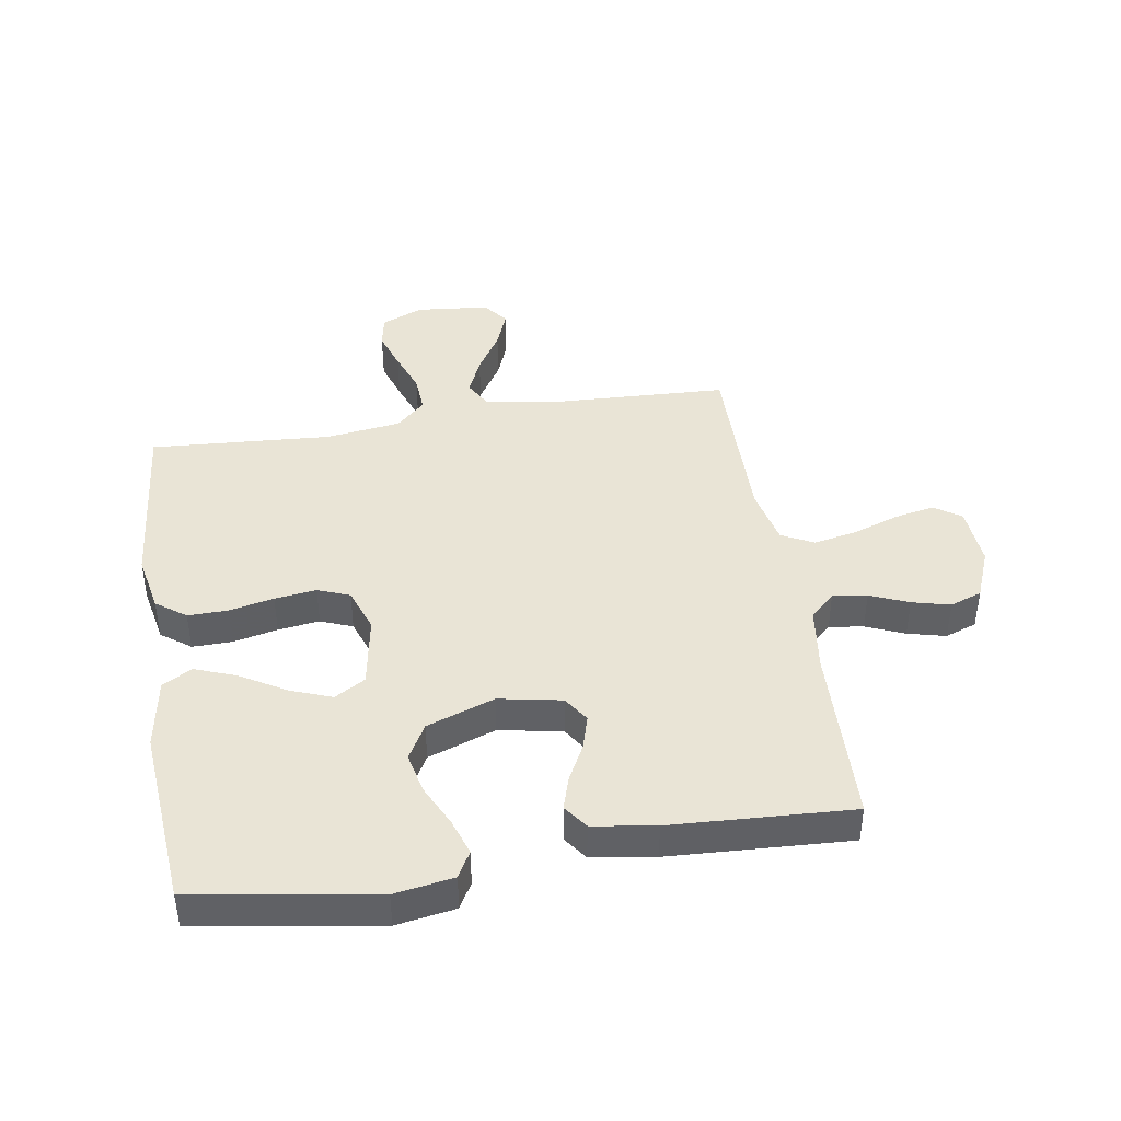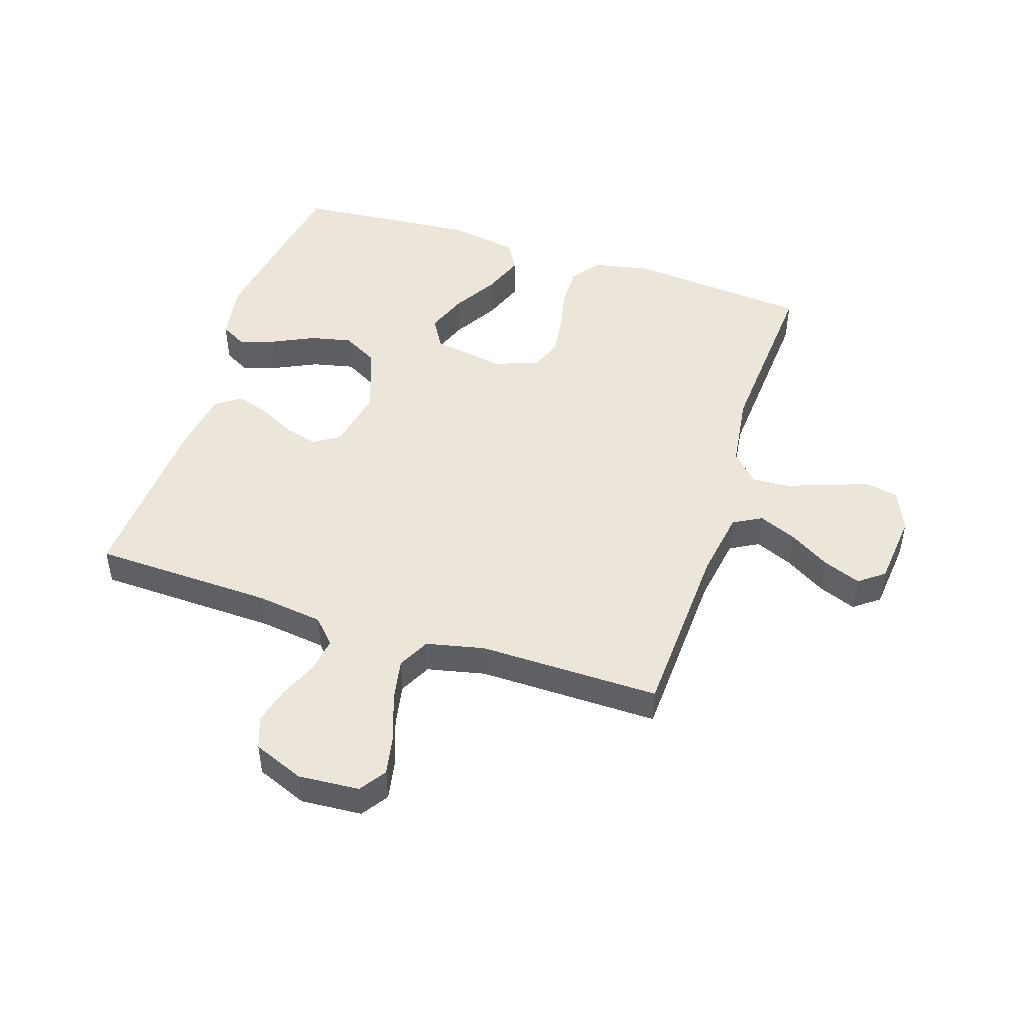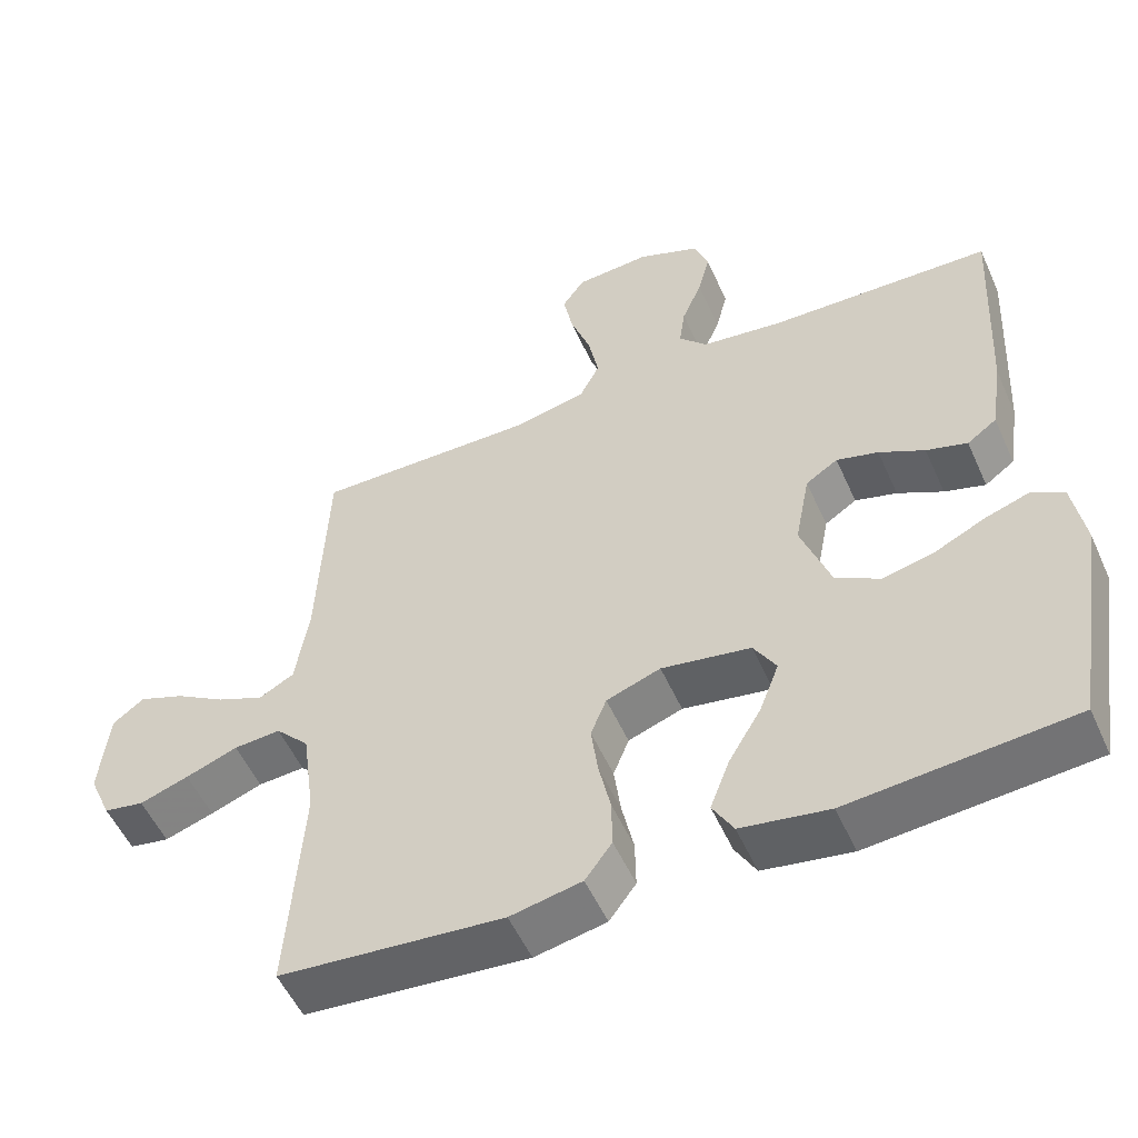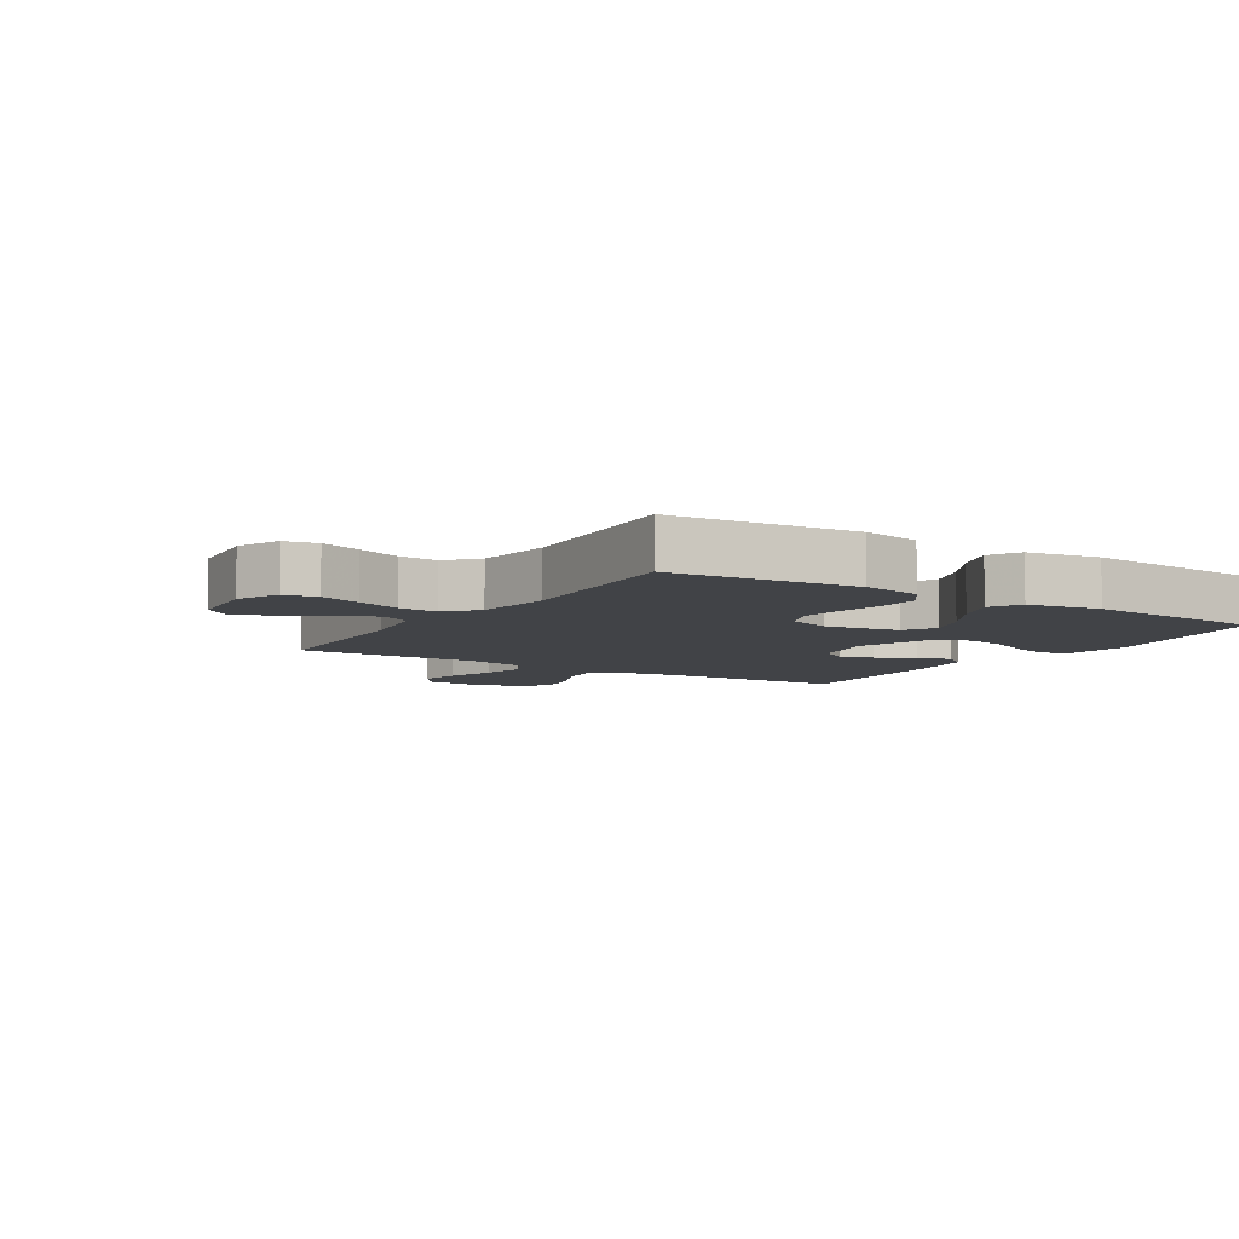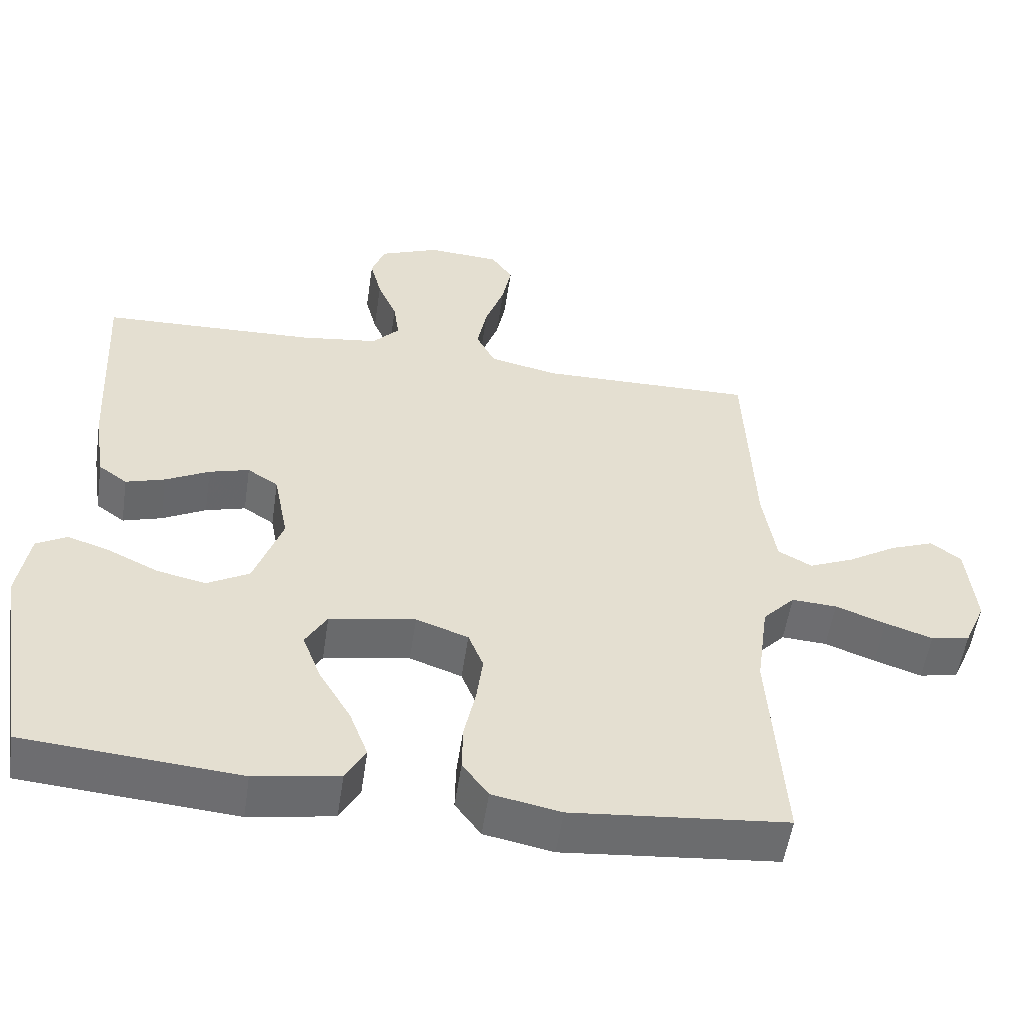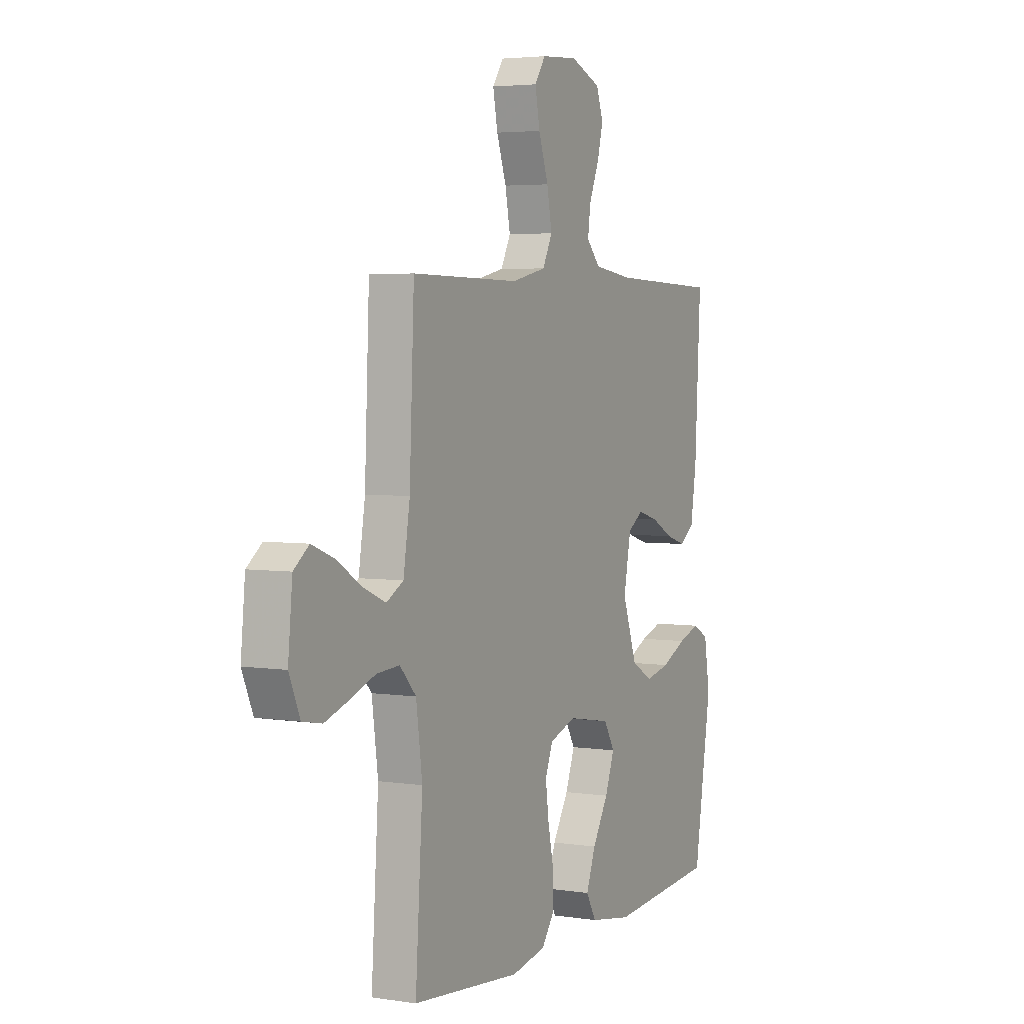
<metadata>
{"format":"obj","ext":"obj","renderer":"f3d","projection":"perspective","resolution":1024,"background":"white","views":[{"elev":42.5,"azim":-99.2,"up":"+Y"},{"elev":47.6,"azim":18.0,"up":"+Y"},{"elev":-53.7,"azim":-156.1,"up":"+Z"},{"elev":-7.1,"azim":147.9,"up":"+Y"},{"elev":-54.0,"azim":-8.4,"up":"+Z"},{"elev":3.9,"azim":116.9,"up":"+Z"}]}
</metadata>
<code>
v -0.5 0.07 0.5
v -0.2 0.07 0.51
v -0.09 0.07 0.525
v -0.052 0.07 0.566
v -0.06 0.07 0.623
v -0.087 0.07 0.687
v -0.103 0.07 0.75
v -0.084 0.07 0.803
v 0 0.07 0.837
v 0.101 0.07 0.83
v 0.131 0.07 0.786
v 0.118 0.07 0.719
v 0.091 0.07 0.642
v 0.077 0.07 0.57
v 0.104 0.07 0.517
v 0.2 0.07 0.496
v 0.5 0.07 0.5
v 0.513 0.07 0.2
v 0.531 0.07 0.087
v 0.578 0.07 0.061
v 0.641 0.07 0.088
v 0.709 0.07 0.13
v 0.771 0.07 0.154
v 0.813 0.07 0.122
v 0.825 0.07 0
v 0.795 0.07 -0.069
v 0.741 0.07 -0.079
v 0.675 0.07 -0.057
v 0.605 0.07 -0.031
v 0.542 0.07 -0.027
v 0.497 0.07 -0.075
v 0.48 0.07 -0.2
v 0.5 0.07 -0.5
v 0.2 0.07 -0.528
v 0.104 0.07 -0.509
v 0.068 0.07 -0.46
v 0.069 0.07 -0.394
v 0.085 0.07 -0.32
v 0.094 0.07 -0.251
v 0.073 0.07 -0.198
v 0 0.07 -0.172
v -0.12 0.07 -0.193
v -0.15 0.07 -0.244
v -0.124 0.07 -0.313
v -0.08 0.07 -0.387
v -0.054 0.07 -0.456
v -0.082 0.07 -0.505
v -0.2 0.07 -0.525
v -0.5 0.07 -0.5
v -0.548 0.07 -0.2
v -0.532 0.07 -0.102
v -0.489 0.07 -0.078
v -0.429 0.07 -0.098
v -0.36 0.07 -0.131
v -0.292 0.07 -0.146
v -0.233 0.07 -0.113
v -0.193 0.07 0
v -0.213 0.07 0.104
v -0.256 0.07 0.132
v -0.312 0.07 0.116
v -0.373 0.07 0.084
v -0.428 0.07 0.067
v -0.468 0.07 0.096
v -0.484 0.07 0.2
v -0.5 0 0.5
v -0.2 0 0.51
v -0.09 0 0.525
v -0.052 0 0.566
v -0.06 0 0.623
v -0.087 0 0.687
v -0.103 0 0.75
v -0.084 0 0.803
v 0 0 0.837
v 0.101 0 0.83
v 0.131 0 0.786
v 0.118 0 0.719
v 0.091 0 0.642
v 0.077 0 0.57
v 0.104 0 0.517
v 0.2 0 0.496
v 0.5 0 0.5
v 0.513 0 0.2
v 0.531 0 0.087
v 0.578 0 0.061
v 0.641 0 0.088
v 0.709 0 0.13
v 0.771 0 0.154
v 0.813 0 0.122
v 0.825 0 0
v 0.795 0 -0.069
v 0.741 0 -0.079
v 0.675 0 -0.057
v 0.605 0 -0.031
v 0.542 0 -0.027
v 0.497 0 -0.075
v 0.48 0 -0.2
v 0.5 0 -0.5
v 0.2 0 -0.528
v 0.104 0 -0.509
v 0.068 0 -0.46
v 0.069 0 -0.394
v 0.085 0 -0.32
v 0.094 0 -0.251
v 0.073 0 -0.198
v 0 0 -0.172
v -0.12 0 -0.193
v -0.15 0 -0.244
v -0.124 0 -0.313
v -0.08 0 -0.387
v -0.054 0 -0.456
v -0.082 0 -0.505
v -0.2 0 -0.525
v -0.5 0 -0.5
v -0.548 0 -0.2
v -0.532 0 -0.102
v -0.489 0 -0.078
v -0.429 0 -0.098
v -0.36 0 -0.131
v -0.292 0 -0.146
v -0.233 0 -0.113
v -0.193 0 0
v -0.213 0 0.104
v -0.256 0 0.132
v -0.312 0 0.116
v -0.373 0 0.084
v -0.428 0 0.067
v -0.468 0 0.096
v -0.484 0 0.2
f 63 64 1 2
f 60 61 62 63
f 59 60 63 2
f 58 59 2 3
f 57 58 3 4
f 51 52 53 54
f 51 54 55
f 50 51 55
f 49 50 55
f 48 49 55 56
f 44 45 46 47
f 43 44 47 48
f 35 36 37 38
f 35 38 39
f 32 33 34 35
f 31 32 35 39
f 30 31 39 40
f 26 27 28 29
f 24 25 26 29
f 24 29 30
f 21 22 23 24
f 20 21 24 30
f 19 20 30 40
f 16 17 18
f 15 16 18 19
f 10 11 12 13
f 10 13 14
f 9 10 14
f 8 9 14
f 5 6 7 8
f 4 5 8 14
f 57 4 14 15
f 43 48 56 57
f 42 43 57 15
f 15 19 40 41
f 15 41 42
f 66 65 128 127
f 127 126 125 124
f 66 127 124 123
f 67 66 123 122
f 68 67 122 121
f 118 117 116 115
f 119 118 115
f 119 115 114
f 119 114 113
f 120 119 113 112
f 111 110 109 108
f 112 111 108 107
f 102 101 100 99
f 103 102 99
f 99 98 97 96
f 103 99 96 95
f 104 103 95 94
f 93 92 91 90
f 93 90 89 88
f 94 93 88
f 88 87 86 85
f 94 88 85 84
f 104 94 84 83
f 82 81 80
f 83 82 80 79
f 77 76 75 74
f 78 77 74
f 78 74 73
f 78 73 72
f 72 71 70 69
f 78 72 69 68
f 79 78 68 121
f 121 120 112 107
f 79 121 107 106
f 105 104 83 79
f 106 105 79
f 1 65 66 2
f 2 66 67 3
f 3 67 68 4
f 4 68 69 5
f 5 69 70 6
f 6 70 71 7
f 7 71 72 8
f 8 72 73 9
f 9 73 74 10
f 10 74 75 11
f 11 75 76 12
f 12 76 77 13
f 13 77 78 14
f 14 78 79 15
f 15 79 80 16
f 16 80 81 17
f 17 81 82 18
f 18 82 83 19
f 19 83 84 20
f 20 84 85 21
f 21 85 86 22
f 22 86 87 23
f 23 87 88 24
f 24 88 89 25
f 25 89 90 26
f 26 90 91 27
f 27 91 92 28
f 28 92 93 29
f 29 93 94 30
f 30 94 95 31
f 31 95 96 32
f 32 96 97 33
f 33 97 98 34
f 34 98 99 35
f 35 99 100 36
f 36 100 101 37
f 37 101 102 38
f 38 102 103 39
f 39 103 104 40
f 40 104 105 41
f 41 105 106 42
f 42 106 107 43
f 43 107 108 44
f 44 108 109 45
f 45 109 110 46
f 46 110 111 47
f 47 111 112 48
f 48 112 113 49
f 49 113 114 50
f 50 114 115 51
f 51 115 116 52
f 52 116 117 53
f 53 117 118 54
f 54 118 119 55
f 55 119 120 56
f 56 120 121 57
f 57 121 122 58
f 58 122 123 59
f 59 123 124 60
f 60 124 125 61
f 61 125 126 62
f 62 126 127 63
f 63 127 128 64
f 64 128 65 1

</code>
